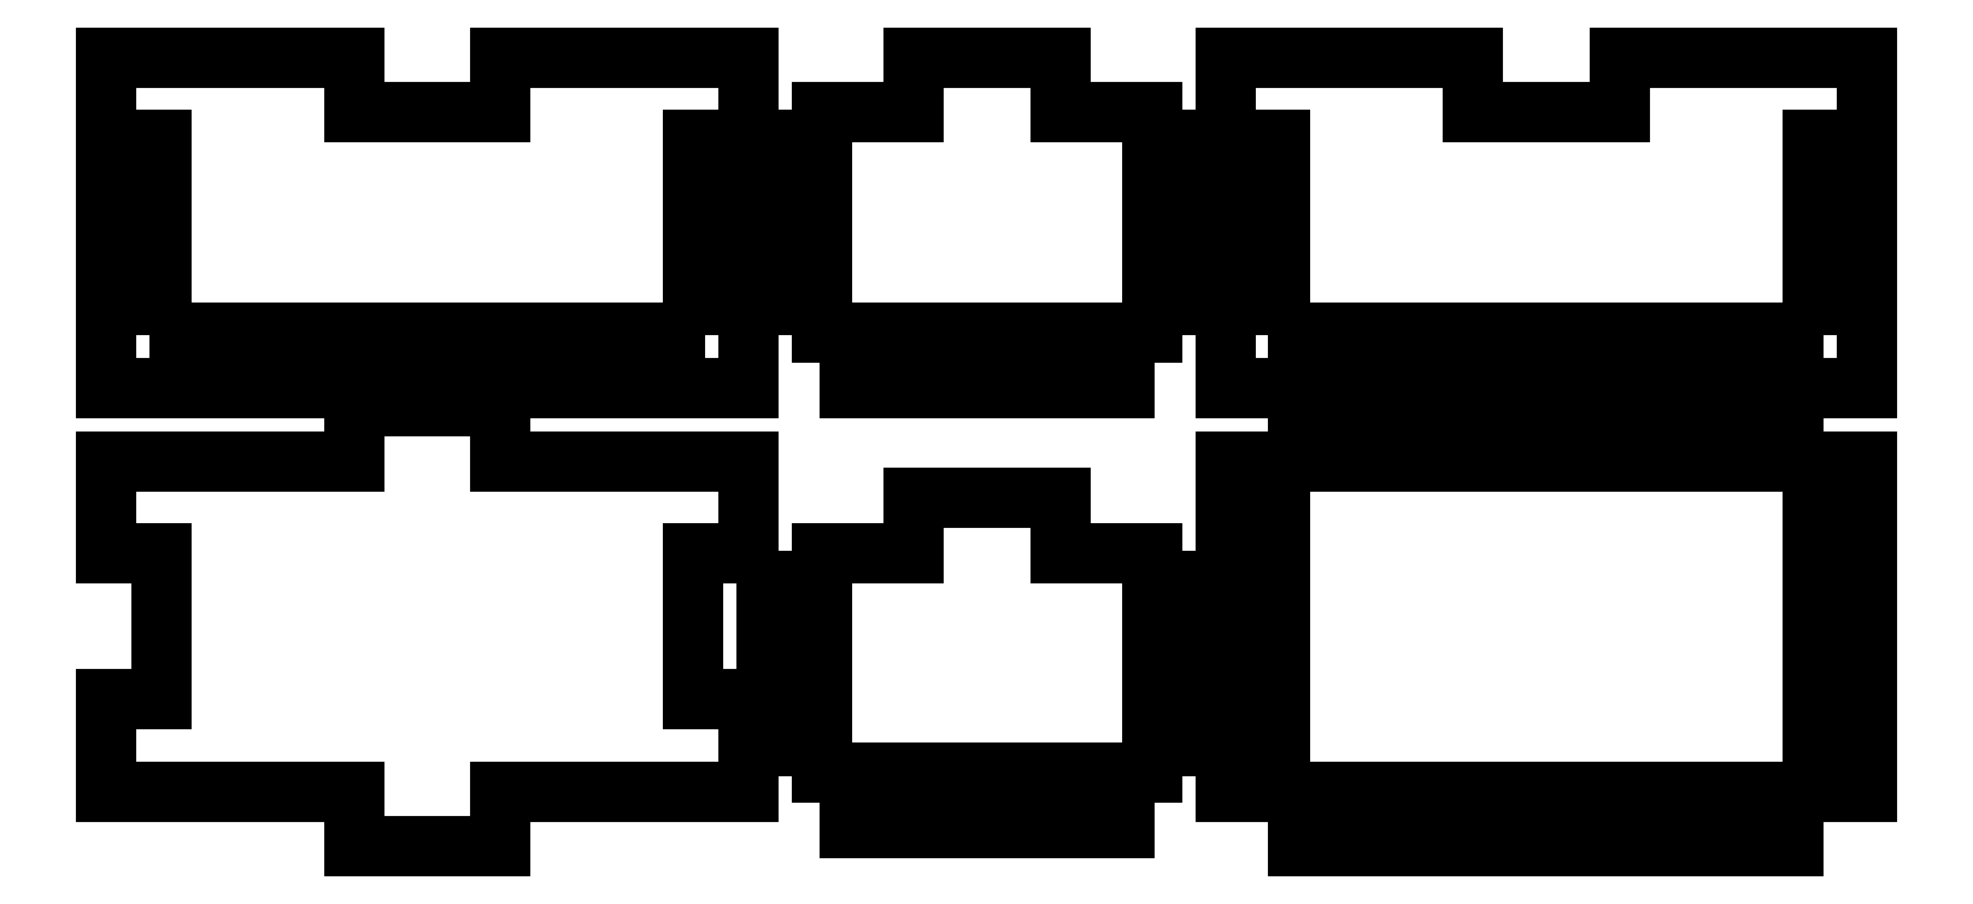
<metadata>
{"format":"dxf","ext":"dxf","renderer":"ezdxf+matplotlib","layout":"modelspace","background":"white","min_lineweight":24,"dpi":150}
</metadata>
<code>
0
SECTION
2
ENTITIES
0
LINE
8
0
10
-17.5
11
-17.5
20
-31
21
-26
0
LINE
8
0
10
-17.5
11
-14.5
20
-26
21
-26
0
LINE
8
0
10
-14.5
11
-14.5
20
-26
21
-18
0
LINE
8
0
10
-14.5
11
-17.5
20
-18
21
-18
0
LINE
8
0
10
-17.5
11
-17.5
20
-18
21
-13
0
LINE
8
0
10
-17.5
11
-4
20
-13
21
-13
0
LINE
8
0
10
-4
11
-4
20
-13
21
-10
0
LINE
8
0
10
-4
11
4
20
-10
21
-10
0
LINE
8
0
10
4
11
4
20
-10
21
-13
0
LINE
8
0
10
4
11
17.5
20
-13
21
-13
0
LINE
8
0
10
17.5
11
17.5
20
-13
21
-18
0
LINE
8
0
10
17.5
11
14.5
20
-18
21
-18
0
LINE
8
0
10
14.5
11
14.5
20
-18
21
-26
0
LINE
8
0
10
14.5
11
17.5
20
-26
21
-26
0
LINE
8
0
10
17.5
11
17.5
20
-26
21
-31
0
LINE
8
0
10
17.5
11
4
20
-31
21
-31
0
LINE
8
0
10
4
11
4
20
-31
21
-34
0
LINE
8
0
10
4
11
-4
20
-34
21
-34
0
LINE
8
0
10
-4
11
-4
20
-34
21
-31
0
LINE
8
0
10
-4
11
-17.5
20
-31
21
-31
0
LINE
8
0
10
-17.5
11
-17.5
20
-9
21
-4.5
0
LINE
8
0
10
-17.5
11
-14.5
20
-4.5
21
-4.5
0
LINE
8
0
10
-14.5
11
-14.5
20
-4.5
21
-1.5
0
LINE
8
0
10
-14.5
11
-17.5
20
-1.5
21
-1.5
0
LINE
8
0
10
-17.5
11
-17.5
20
-1.5
21
1.5
0
LINE
8
0
10
-17.5
11
-14.5
20
1.5
21
1.5
0
LINE
8
0
10
-14.5
11
-14.5
20
1.5
21
4.5
0
LINE
8
0
10
-14.5
11
-17.5
20
4.5
21
4.5
0
LINE
8
0
10
-17.5
11
-17.5
20
4.5
21
9
0
LINE
8
0
10
-17.5
11
-4
20
9
21
9
0
LINE
8
0
10
-4
11
-4
20
9
21
6
0
LINE
8
0
10
-4
11
4
20
6
21
6
0
LINE
8
0
10
4
11
4
20
6
21
9
0
LINE
8
0
10
4
11
17.5
20
9
21
9
0
LINE
8
0
10
17.5
11
17.5
20
9
21
4.5
0
LINE
8
0
10
17.5
11
14.5
20
4.5
21
4.5
0
LINE
8
0
10
14.5
11
14.5
20
4.5
21
1.5
0
LINE
8
0
10
14.5
11
17.5
20
1.5
21
1.5
0
LINE
8
0
10
17.5
11
17.5
20
1.5
21
-1.5
0
LINE
8
0
10
17.5
11
14.5
20
-1.5
21
-1.5
0
LINE
8
0
10
14.5
11
14.5
20
-1.5
21
-4.5
0
LINE
8
0
10
14.5
11
17.5
20
-4.5
21
-4.5
0
LINE
8
0
10
17.5
11
17.5
20
-4.5
21
-9
0
LINE
8
0
10
17.5
11
13.5
20
-9
21
-9
0
LINE
8
0
10
13.5
11
13.5
20
-9
21
-6
0
LINE
8
0
10
13.5
11
10.5
20
-6
21
-6
0
LINE
8
0
10
10.5
11
10.5
20
-6
21
-9
0
LINE
8
0
10
10.5
11
7.5
20
-9
21
-9
0
LINE
8
0
10
7.5
11
7.5
20
-9
21
-6
0
LINE
8
0
10
7.5
11
4.5
20
-6
21
-6
0
LINE
8
0
10
4.5
11
4.5
20
-6
21
-9
0
LINE
8
0
10
4.5
11
1.5
20
-9
21
-9
0
LINE
8
0
10
1.5
11
1.5
20
-9
21
-6
0
LINE
8
0
10
1.5
11
-1.5
20
-6
21
-6
0
LINE
8
0
10
-1.5
11
-1.5
20
-6
21
-9
0
LINE
8
0
10
-1.5
11
-4.5
20
-9
21
-9
0
LINE
8
0
10
-4.5
11
-4.5
20
-9
21
-6
0
LINE
8
0
10
-4.5
11
-7.5
20
-6
21
-6
0
LINE
8
0
10
-7.5
11
-7.5
20
-6
21
-9
0
LINE
8
0
10
-7.5
11
-10.5
20
-9
21
-9
0
LINE
8
0
10
-10.5
11
-10.5
20
-9
21
-6
0
LINE
8
0
10
-10.5
11
-13.5
20
-6
21
-6
0
LINE
8
0
10
-13.5
11
-13.5
20
-6
21
-9
0
LINE
8
0
10
-13.5
11
-17.5
20
-9
21
-9
0
LINE
8
0
10
18.5
11
18.5
20
-28.5
21
-25.5
0
LINE
8
0
10
18.5
11
21.5
20
-25.5
21
-25.5
0
LINE
8
0
10
21.5
11
21.5
20
-25.5
21
-22.5
0
LINE
8
0
10
21.5
11
18.5
20
-22.5
21
-22.5
0
LINE
8
0
10
18.5
11
18.5
20
-22.5
21
-19.5
0
LINE
8
0
10
18.5
11
21.5
20
-19.5
21
-19.5
0
LINE
8
0
10
21.5
11
21.5
20
-19.5
21
-18
0
LINE
8
0
10
21.5
11
26.5
20
-18
21
-18
0
LINE
8
0
10
26.5
11
26.5
20
-18
21
-15
0
LINE
8
0
10
26.5
11
34.5
20
-15
21
-15
0
LINE
8
0
10
34.5
11
34.5
20
-15
21
-18
0
LINE
8
0
10
34.5
11
39.5
20
-18
21
-18
0
LINE
8
0
10
39.5
11
39.5
20
-18
21
-19.5
0
LINE
8
0
10
39.5
11
42.5
20
-19.5
21
-19.5
0
LINE
8
0
10
42.5
11
42.5
20
-19.5
21
-22.5
0
LINE
8
0
10
42.5
11
39.5
20
-22.5
21
-22.5
0
LINE
8
0
10
39.5
11
39.5
20
-22.5
21
-25.5
0
LINE
8
0
10
39.5
11
42.5
20
-25.5
21
-25.5
0
LINE
8
0
10
42.5
11
42.5
20
-25.5
21
-28.5
0
LINE
8
0
10
42.5
11
39.5
20
-28.5
21
-28.5
0
LINE
8
0
10
39.5
11
39.5
20
-28.5
21
-30
0
LINE
8
0
10
39.5
11
38
20
-30
21
-30
0
LINE
8
0
10
38
11
38
20
-30
21
-33
0
LINE
8
0
10
38
11
35
20
-33
21
-33
0
LINE
8
0
10
35
11
35
20
-33
21
-30
0
LINE
8
0
10
35
11
32
20
-30
21
-30
0
LINE
8
0
10
32
11
32
20
-30
21
-33
0
LINE
8
0
10
32
11
29
20
-33
21
-33
0
LINE
8
0
10
29
11
29
20
-33
21
-30
0
LINE
8
0
10
29
11
26
20
-30
21
-30
0
LINE
8
0
10
26
11
26
20
-30
21
-33
0
LINE
8
0
10
26
11
23
20
-33
21
-33
0
LINE
8
0
10
23
11
23
20
-33
21
-30
0
LINE
8
0
10
23
11
21.5
20
-30
21
-30
0
LINE
8
0
10
21.5
11
21.5
20
-30
21
-28.5
0
LINE
8
0
10
21.5
11
18.5
20
-28.5
21
-28.5
0
LINE
8
0
10
18.5
11
18.5
20
-4.5
21
-1.5
0
LINE
8
0
10
18.5
11
21.5
20
-1.5
21
-1.5
0
LINE
8
0
10
21.5
11
21.5
20
-1.5
21
1.5
0
LINE
8
0
10
21.5
11
18.5
20
1.5
21
1.5
0
LINE
8
0
10
18.5
11
18.5
20
1.5
21
4.5
0
LINE
8
0
10
18.5
11
21.5
20
4.5
21
4.5
0
LINE
8
0
10
21.5
11
21.5
20
4.5
21
6
0
LINE
8
0
10
21.5
11
26.5
20
6
21
6
0
LINE
8
0
10
26.5
11
26.5
20
6
21
9
0
LINE
8
0
10
26.5
11
34.5
20
9
21
9
0
LINE
8
0
10
34.5
11
34.5
20
9
21
6
0
LINE
8
0
10
34.5
11
39.5
20
6
21
6
0
LINE
8
0
10
39.5
11
39.5
20
6
21
4.5
0
LINE
8
0
10
39.5
11
42.5
20
4.5
21
4.5
0
LINE
8
0
10
42.5
11
42.5
20
4.5
21
1.5
0
LINE
8
0
10
42.5
11
39.5
20
1.5
21
1.5
0
LINE
8
0
10
39.5
11
39.5
20
1.5
21
-1.5
0
LINE
8
0
10
39.5
11
42.5
20
-1.5
21
-1.5
0
LINE
8
0
10
42.5
11
42.5
20
-1.5
21
-4.5
0
LINE
8
0
10
42.5
11
39.5
20
-4.5
21
-4.5
0
LINE
8
0
10
39.5
11
39.5
20
-4.5
21
-6
0
LINE
8
0
10
39.5
11
38
20
-6
21
-6
0
LINE
8
0
10
38
11
38
20
-6
21
-9
0
LINE
8
0
10
38
11
35
20
-9
21
-9
0
LINE
8
0
10
35
11
35
20
-9
21
-6
0
LINE
8
0
10
35
11
32
20
-6
21
-6
0
LINE
8
0
10
32
11
32
20
-6
21
-9
0
LINE
8
0
10
32
11
29
20
-9
21
-9
0
LINE
8
0
10
29
11
29
20
-9
21
-6
0
LINE
8
0
10
29
11
26
20
-6
21
-6
0
LINE
8
0
10
26
11
26
20
-6
21
-9
0
LINE
8
0
10
26
11
23
20
-9
21
-9
0
LINE
8
0
10
23
11
23
20
-9
21
-6
0
LINE
8
0
10
23
11
21.5
20
-6
21
-6
0
LINE
8
0
10
21.5
11
21.5
20
-6
21
-4.5
0
LINE
8
0
10
21.5
11
18.5
20
-4.5
21
-4.5
0
LINE
8
0
10
43.5
11
43.5
20
-31
21
-29.5
0
LINE
8
0
10
43.5
11
46.5
20
-29.5
21
-29.5
0
LINE
8
0
10
46.5
11
46.5
20
-29.5
21
-26.5
0
LINE
8
0
10
46.5
11
43.5
20
-26.5
21
-26.5
0
LINE
8
0
10
43.5
11
43.5
20
-26.5
21
-23.5
0
LINE
8
0
10
43.5
11
46.5
20
-23.5
21
-23.5
0
LINE
8
0
10
46.5
11
46.5
20
-23.5
21
-20.5
0
LINE
8
0
10
46.5
11
43.5
20
-20.5
21
-20.5
0
LINE
8
0
10
43.5
11
43.5
20
-20.5
21
-17.5
0
LINE
8
0
10
43.5
11
46.5
20
-17.5
21
-17.5
0
LINE
8
0
10
46.5
11
46.5
20
-17.5
21
-14.5
0
LINE
8
0
10
46.5
11
43.5
20
-14.5
21
-14.5
0
LINE
8
0
10
43.5
11
43.5
20
-14.5
21
-13
0
LINE
8
0
10
43.5
11
47.5
20
-13
21
-13
0
LINE
8
0
10
47.5
11
47.5
20
-13
21
-10
0
LINE
8
0
10
47.5
11
50.5
20
-10
21
-10
0
LINE
8
0
10
50.5
11
50.5
20
-10
21
-13
0
LINE
8
0
10
50.5
11
53.5
20
-13
21
-13
0
LINE
8
0
10
53.5
11
53.5
20
-13
21
-10
0
LINE
8
0
10
53.5
11
56.5
20
-10
21
-10
0
LINE
8
0
10
56.5
11
56.5
20
-10
21
-13
0
LINE
8
0
10
56.5
11
59.5
20
-13
21
-13
0
LINE
8
0
10
59.5
11
59.5
20
-13
21
-10
0
LINE
8
0
10
59.5
11
62.5
20
-10
21
-10
0
LINE
8
0
10
62.5
11
62.5
20
-10
21
-13
0
LINE
8
0
10
62.5
11
65.5
20
-13
21
-13
0
LINE
8
0
10
65.5
11
65.5
20
-13
21
-10
0
LINE
8
0
10
65.5
11
68.5
20
-10
21
-10
0
LINE
8
0
10
68.5
11
68.5
20
-10
21
-13
0
LINE
8
0
10
68.5
11
71.5
20
-13
21
-13
0
LINE
8
0
10
71.5
11
71.5
20
-13
21
-10
0
LINE
8
0
10
71.5
11
74.5
20
-10
21
-10
0
LINE
8
0
10
74.5
11
74.5
20
-10
21
-13
0
LINE
8
0
10
74.5
11
78.5
20
-13
21
-13
0
LINE
8
0
10
78.5
11
78.5
20
-13
21
-14.5
0
LINE
8
0
10
78.5
11
75.5
20
-14.5
21
-14.5
0
LINE
8
0
10
75.5
11
75.5
20
-14.5
21
-17.5
0
LINE
8
0
10
75.5
11
78.5
20
-17.5
21
-17.5
0
LINE
8
0
10
78.5
11
78.5
20
-17.5
21
-20.5
0
LINE
8
0
10
78.5
11
75.5
20
-20.5
21
-20.5
0
LINE
8
0
10
75.5
11
75.5
20
-20.5
21
-23.5
0
LINE
8
0
10
75.5
11
78.5
20
-23.5
21
-23.5
0
LINE
8
0
10
78.5
11
78.5
20
-23.5
21
-26.5
0
LINE
8
0
10
78.5
11
75.5
20
-26.5
21
-26.5
0
LINE
8
0
10
75.5
11
75.5
20
-26.5
21
-29.5
0
LINE
8
0
10
75.5
11
78.5
20
-29.5
21
-29.5
0
LINE
8
0
10
78.5
11
78.5
20
-29.5
21
-31
0
LINE
8
0
10
78.5
11
74.5
20
-31
21
-31
0
LINE
8
0
10
74.5
11
74.5
20
-31
21
-34
0
LINE
8
0
10
74.5
11
71.5
20
-34
21
-34
0
LINE
8
0
10
71.5
11
71.5
20
-34
21
-31
0
LINE
8
0
10
71.5
11
68.5
20
-31
21
-31
0
LINE
8
0
10
68.5
11
68.5
20
-31
21
-34
0
LINE
8
0
10
68.5
11
65.5
20
-34
21
-34
0
LINE
8
0
10
65.5
11
65.5
20
-34
21
-31
0
LINE
8
0
10
65.5
11
62.5
20
-31
21
-31
0
LINE
8
0
10
62.5
11
62.5
20
-31
21
-34
0
LINE
8
0
10
62.5
11
59.5
20
-34
21
-34
0
LINE
8
0
10
59.5
11
59.5
20
-34
21
-31
0
LINE
8
0
10
59.5
11
56.5
20
-31
21
-31
0
LINE
8
0
10
56.5
11
56.5
20
-31
21
-34
0
LINE
8
0
10
56.5
11
53.5
20
-34
21
-34
0
LINE
8
0
10
53.5
11
53.5
20
-34
21
-31
0
LINE
8
0
10
53.5
11
50.5
20
-31
21
-31
0
LINE
8
0
10
50.5
11
50.5
20
-31
21
-34
0
LINE
8
0
10
50.5
11
47.5
20
-34
21
-34
0
LINE
8
0
10
47.5
11
47.5
20
-34
21
-31
0
LINE
8
0
10
47.5
11
43.5
20
-31
21
-31
0
LINE
8
0
10
43.5
11
43.5
20
-9
21
-4.5
0
LINE
8
0
10
43.5
11
46.5
20
-4.5
21
-4.5
0
LINE
8
0
10
46.5
11
46.5
20
-4.5
21
-1.5
0
LINE
8
0
10
46.5
11
43.5
20
-1.5
21
-1.5
0
LINE
8
0
10
43.5
11
43.5
20
-1.5
21
1.5
0
LINE
8
0
10
43.5
11
46.5
20
1.5
21
1.5
0
LINE
8
0
10
46.5
11
46.5
20
1.5
21
4.5
0
LINE
8
0
10
46.5
11
43.5
20
4.5
21
4.5
0
LINE
8
0
10
43.5
11
43.5
20
4.5
21
9
0
LINE
8
0
10
43.5
11
57
20
9
21
9
0
LINE
8
0
10
57
11
57
20
9
21
6
0
LINE
8
0
10
57
11
65
20
6
21
6
0
LINE
8
0
10
65
11
65
20
6
21
9
0
LINE
8
0
10
65
11
78.5
20
9
21
9
0
LINE
8
0
10
78.5
11
78.5
20
9
21
4.5
0
LINE
8
0
10
78.5
11
75.5
20
4.5
21
4.5
0
LINE
8
0
10
75.5
11
75.5
20
4.5
21
1.5
0
LINE
8
0
10
75.5
11
78.5
20
1.5
21
1.5
0
LINE
8
0
10
78.5
11
78.5
20
1.5
21
-1.5
0
LINE
8
0
10
78.5
11
75.5
20
-1.5
21
-1.5
0
LINE
8
0
10
75.5
11
75.5
20
-1.5
21
-4.5
0
LINE
8
0
10
75.5
11
78.5
20
-4.5
21
-4.5
0
LINE
8
0
10
78.5
11
78.5
20
-4.5
21
-9
0
LINE
8
0
10
78.5
11
74.5
20
-9
21
-9
0
LINE
8
0
10
74.5
11
74.5
20
-9
21
-6
0
LINE
8
0
10
74.5
11
71.5
20
-6
21
-6
0
LINE
8
0
10
71.5
11
71.5
20
-6
21
-9
0
LINE
8
0
10
71.5
11
68.5
20
-9
21
-9
0
LINE
8
0
10
68.5
11
68.5
20
-9
21
-6
0
LINE
8
0
10
68.5
11
65.5
20
-6
21
-6
0
LINE
8
0
10
65.5
11
65.5
20
-6
21
-9
0
LINE
8
0
10
65.5
11
62.5
20
-9
21
-9
0
LINE
8
0
10
62.5
11
62.5
20
-9
21
-6
0
LINE
8
0
10
62.5
11
59.5
20
-6
21
-6
0
LINE
8
0
10
59.5
11
59.5
20
-6
21
-9
0
LINE
8
0
10
59.5
11
56.5
20
-9
21
-9
0
LINE
8
0
10
56.5
11
56.5
20
-9
21
-6
0
LINE
8
0
10
56.5
11
53.5
20
-6
21
-6
0
LINE
8
0
10
53.5
11
53.5
20
-6
21
-9
0
LINE
8
0
10
53.5
11
50.5
20
-9
21
-9
0
LINE
8
0
10
50.5
11
50.5
20
-9
21
-6
0
LINE
8
0
10
50.5
11
47.5
20
-6
21
-6
0
LINE
8
0
10
47.5
11
47.5
20
-6
21
-9
0
LINE
8
0
10
47.5
11
43.5
20
-9
21
-9
0
ENDSEC
0
EOF

</code>
